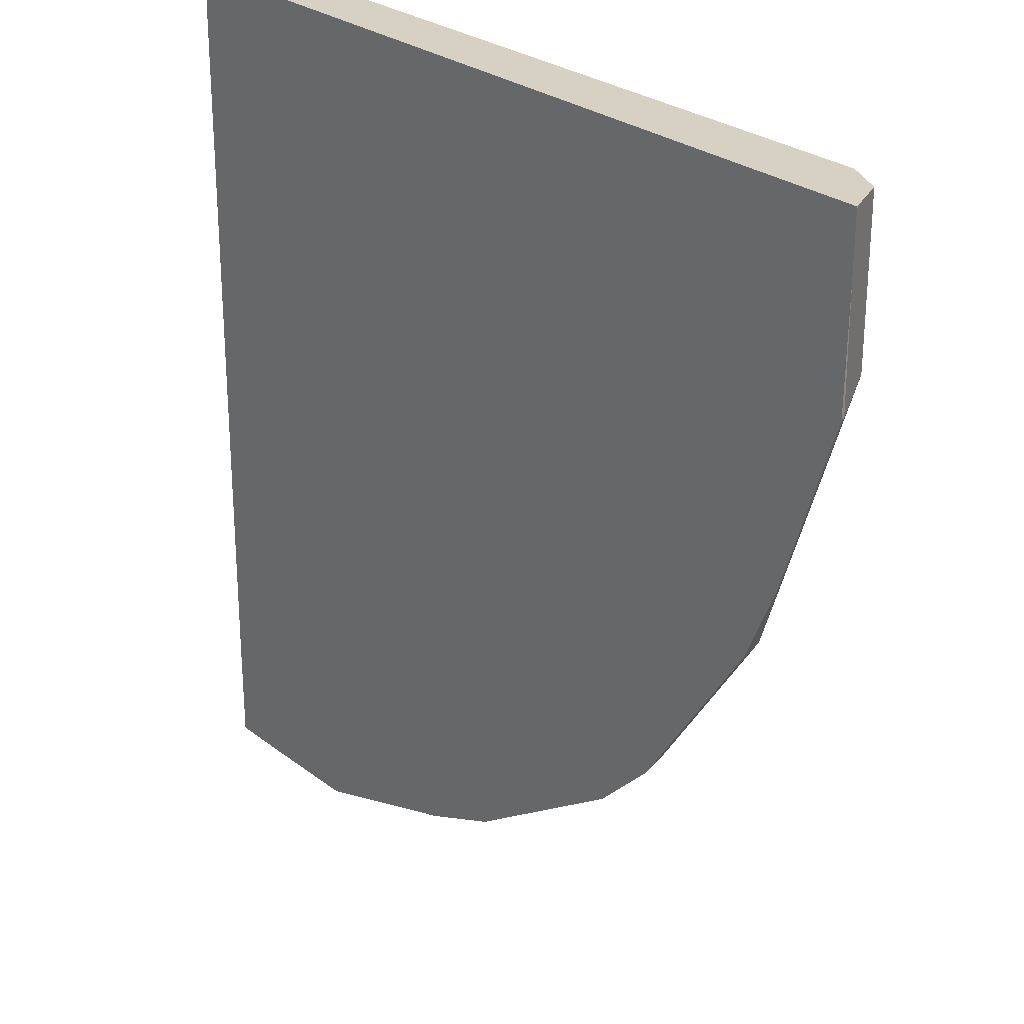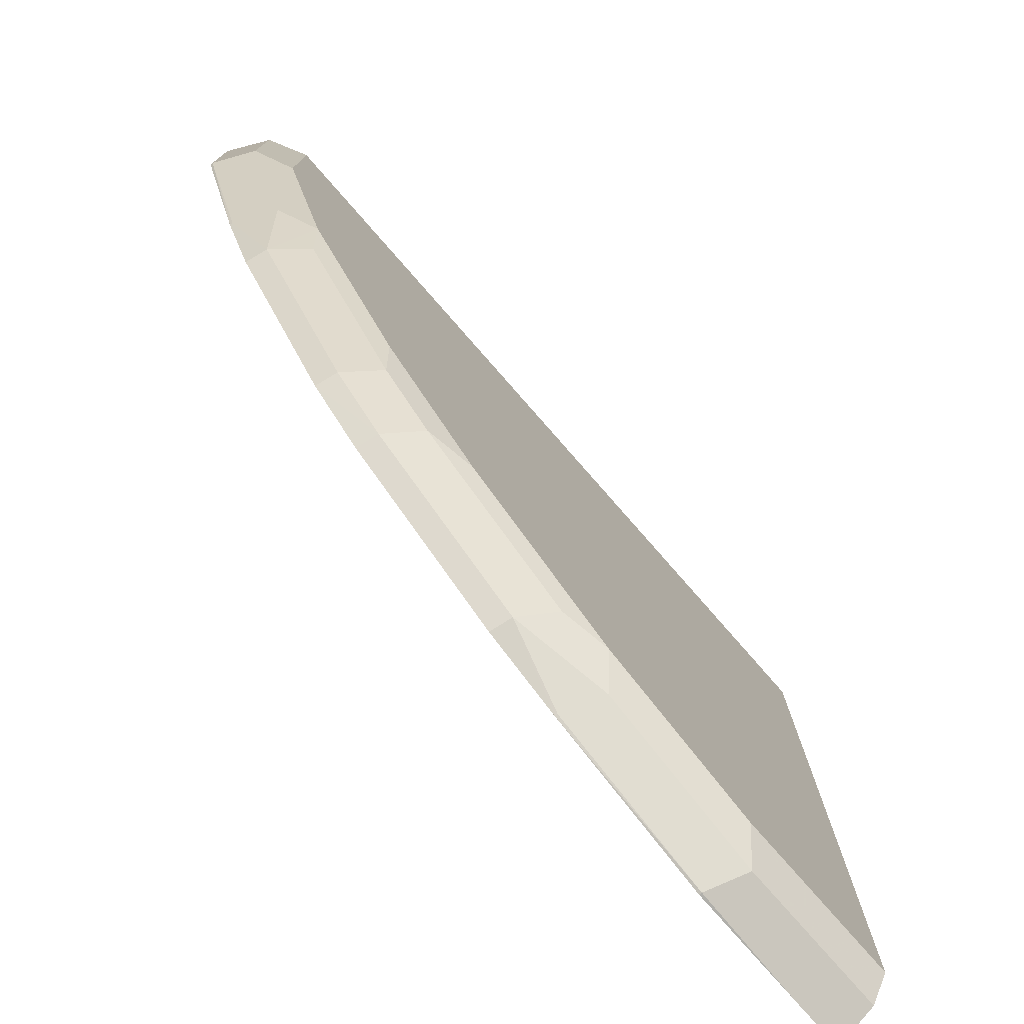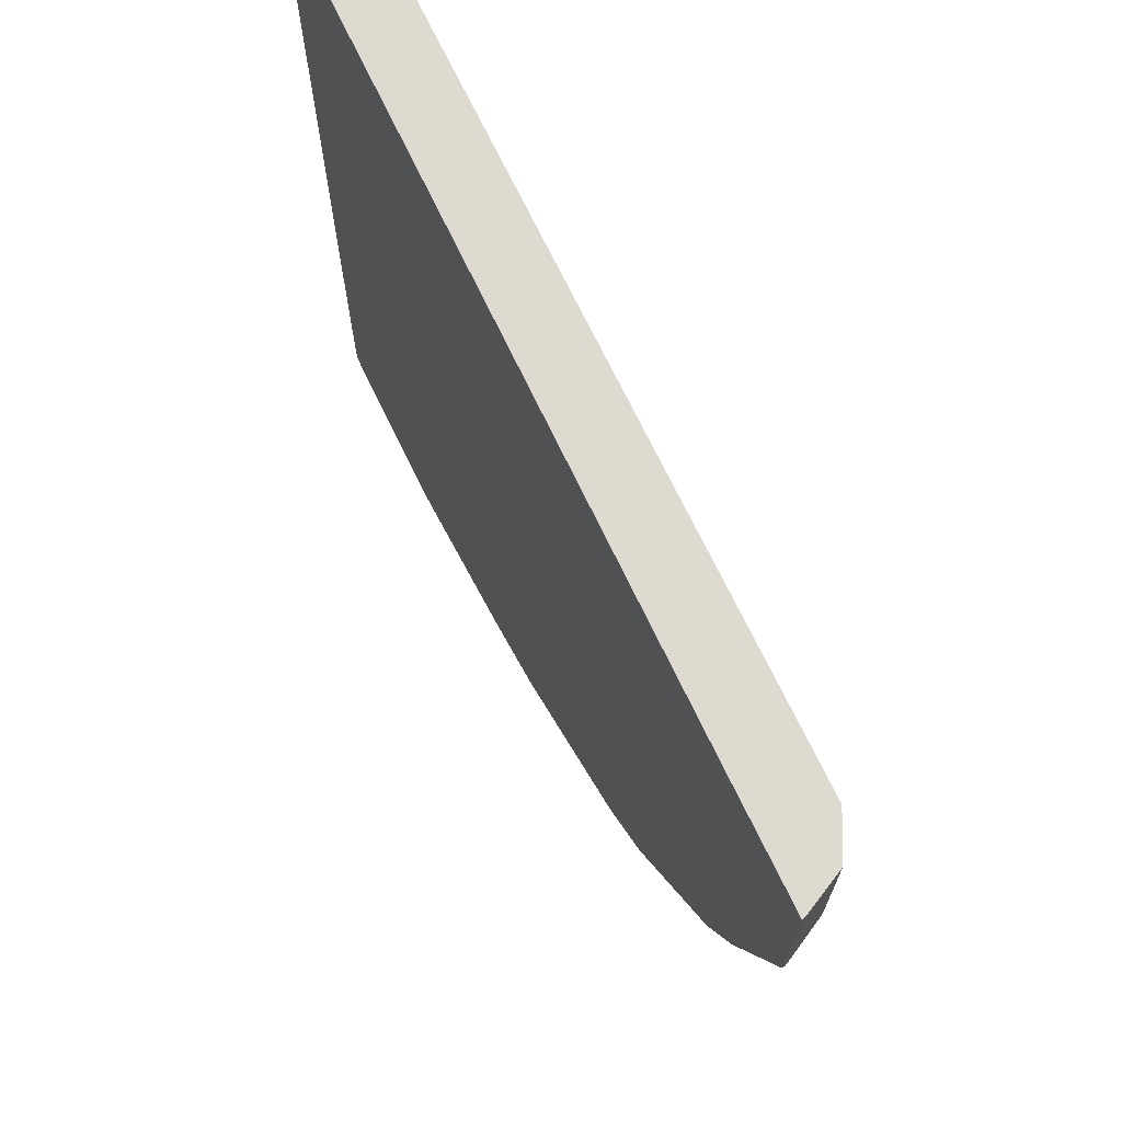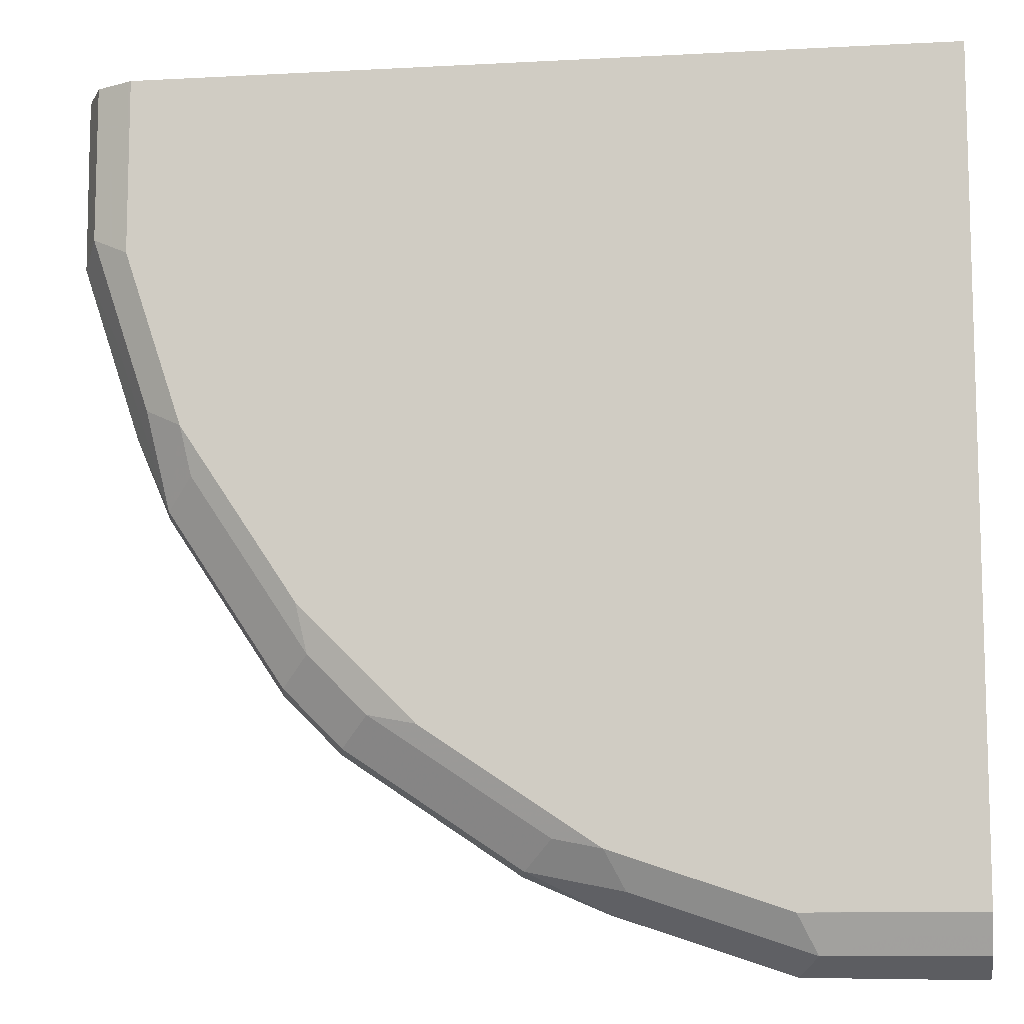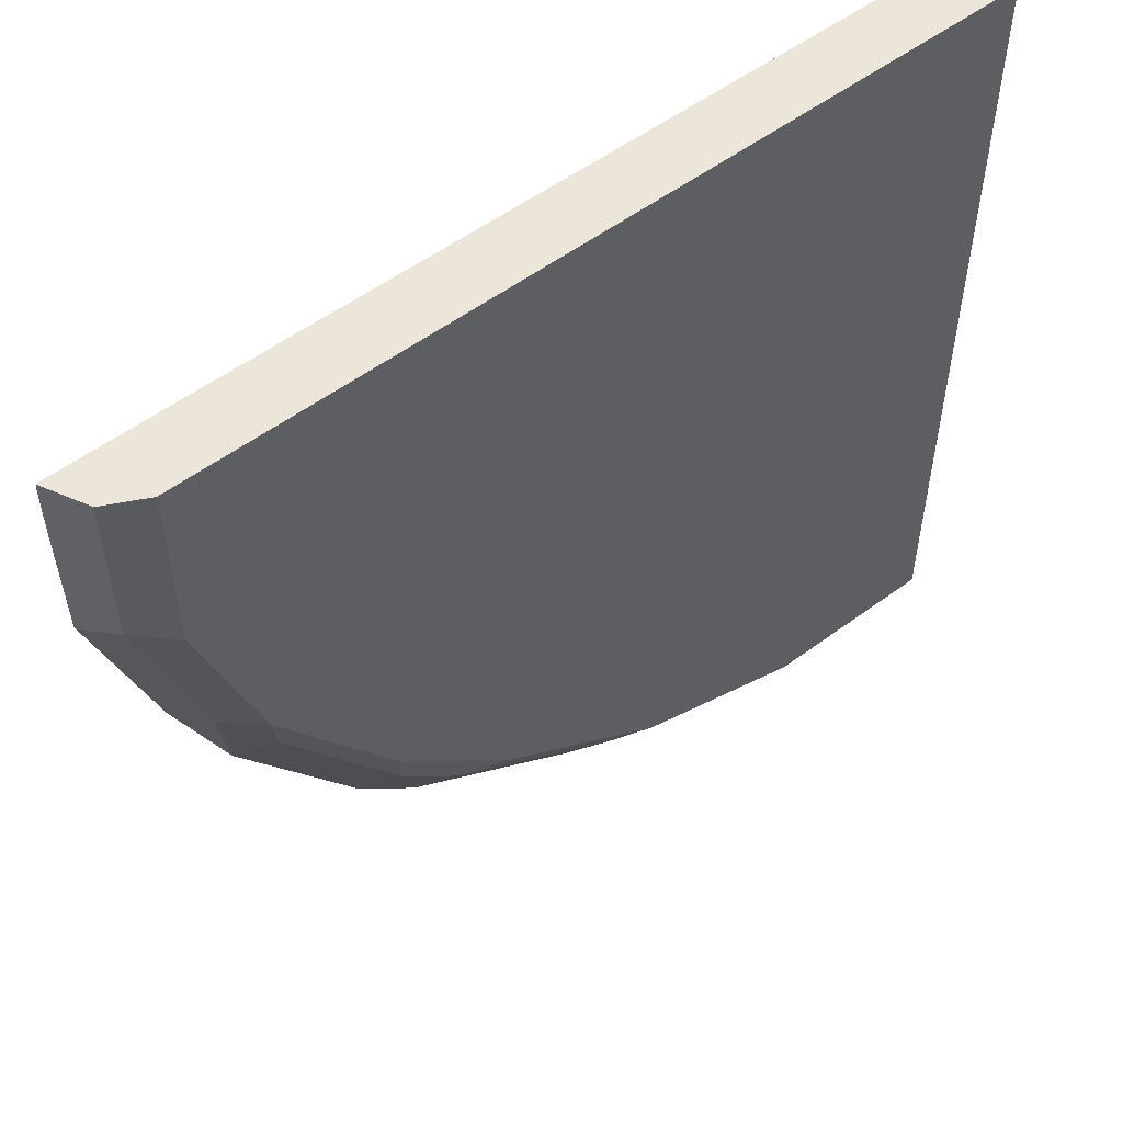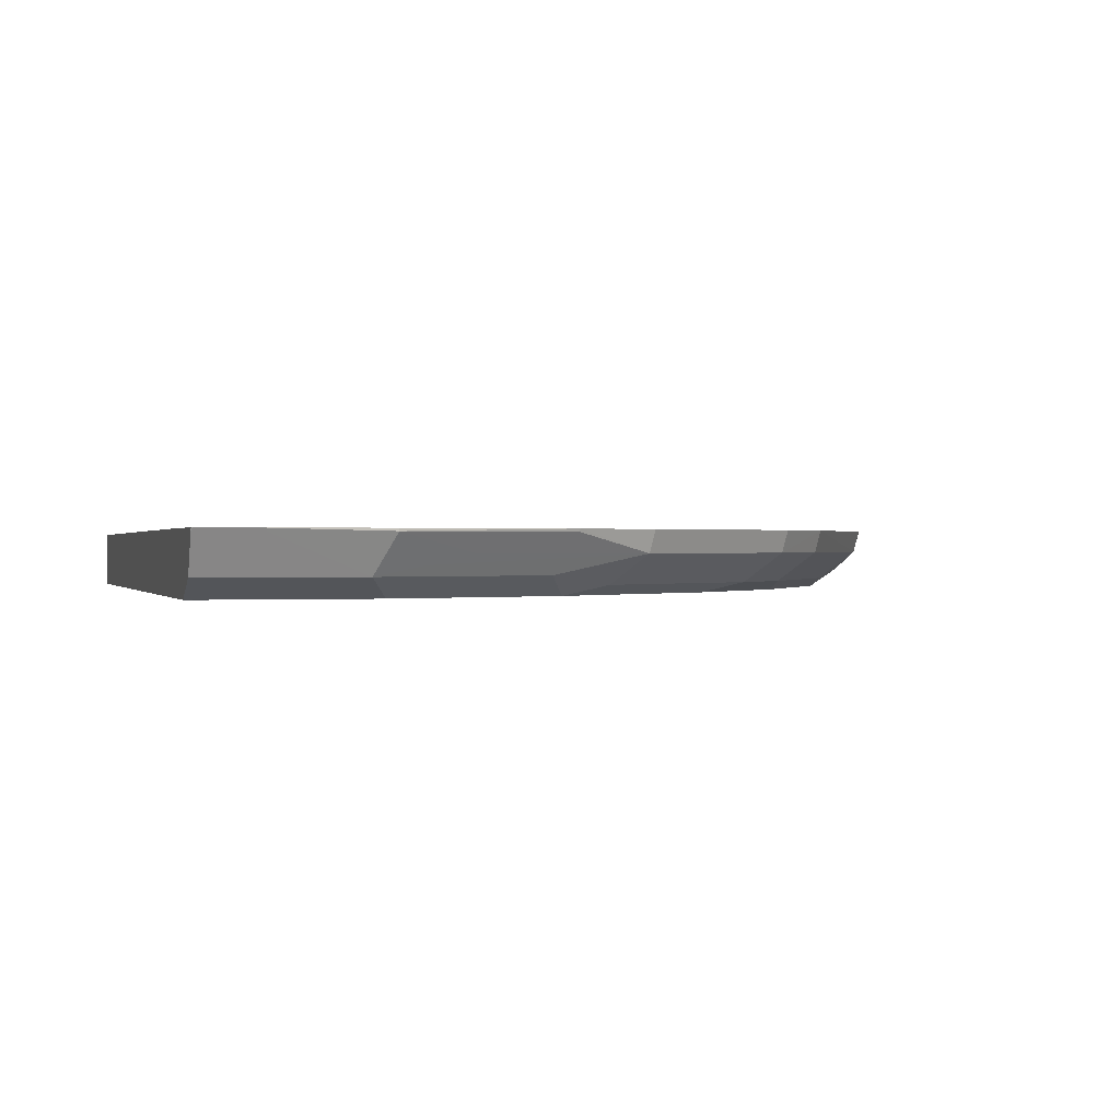
<metadata>
{"format":"obj","ext":"obj","renderer":"f3d","projection":"perspective","resolution":1024,"background":"white","views":[{"elev":27.1,"azim":-130.1,"up":"+Z"},{"elev":-77.5,"azim":-48.8,"up":"+Z"},{"elev":70.9,"azim":-115.7,"up":"+Z"},{"elev":-10.1,"azim":7.8,"up":"+Z"},{"elev":54.5,"azim":-38.3,"up":"+Z"},{"elev":0.4,"azim":164.3,"up":"+Y"}]}
</metadata>
<code>
v -0.0002166 -0.7134 0.0009519
v -0.5495 -0.7114 0.0009519
v -0.0002166 -0.7552 0.0009519
v -0.0002166 -0.7114 -0.5495
v -0.6301 -0.7114 0.0009519
v -0.04106 -0.7554 0.0009519
v -0.0002166 -0.7554 0.0008901
v -0.0002166 -0.7114 -0.6303
v -0.6294 -0.7134 0.0009519
v -0.6305 -0.7114 -0.001026
v -0.5875 -0.7554 0.0009519
v -0.0002166 -0.7554 -0.5875
v -0.0002166 -0.7131 -0.6296
v -0.001019 -0.7114 -0.6305
v -0.6285 -0.7153 0.0009519
v -0.6305 -0.7114 -0.03996
v -0.6154 -0.7414 0.0009519
v -0.5894 -0.7544 0.0009519
v -0.5875 -0.7554 -0.1259
v -0.1259 -0.7554 -0.5875
v -0.0002166 -0.7553 -0.5876
v -0.0002166 -0.7414 -0.6155
v -0.04001 -0.7114 -0.6305
v -0.6294 -0.7114 -0.1259
v -0.6294 -0.7134 -0.1259
v -0.6154 -0.7414 -0.1119
v -0.5455 -0.7554 -0.2518
v -0.112 -0.7414 -0.6155
v -0.2518 -0.7554 -0.5455
v -0.1259 -0.7134 -0.6294
v -0.1259 -0.7114 -0.6294
v -0.5879 -0.7114 -0.2522
v -0.6015 -0.7274 -0.1819
v -0.5875 -0.7134 -0.2518
v -0.5735 -0.7414 -0.2378
v -0.5595 -0.7274 -0.3078
v -0.5385 -0.7484 -0.2868
v -0.4616 -0.7554 -0.3776
v -0.2378 -0.7414 -0.5735
v -0.3078 -0.7274 -0.5595
v -0.1469 -0.7344 -0.6085
v -0.2868 -0.7484 -0.5385
v -0.3776 -0.7554 -0.4616
v -0.1819 -0.7274 -0.6015
v -0.2518 -0.7134 -0.5875
v -0.2522 -0.7114 -0.5879
v -0.5627 -0.7114 -0.311
v -0.4788 -0.7114 -0.4368
v -0.4755 -0.7274 -0.4336
v -0.4546 -0.7484 -0.4126
v -0.4126 -0.7484 -0.4546
v -0.311 -0.7114 -0.5627
v -0.4336 -0.7274 -0.4756
v -0.4368 -0.7114 -0.4787
f 26 36 35
f 27 36 37
f 27 37 38
f 27 35 36
f 28 39 40
f 28 40 41
f 28 41 30
f 26 33 36
f 29 42 40
f 28 29 39
f 25 36 33
f 21 28 22
f 25 32 34
f 25 33 26
f 24 32 25
f 23 28 30
f 23 30 31
f 20 29 28
f 20 28 21
f 19 35 27
f 19 26 35
f 29 40 39
f 25 34 36
f 29 43 51
f 40 44 41
f 30 41 44
f 18 26 19
f 49 53 51
f 48 53 49
f 48 54 53
f 40 54 52
f 40 53 54
f 40 51 53
f 40 42 51
f 40 46 45
f 40 52 46
f 38 51 43
f 38 50 51
f 37 50 38
f 36 50 37
f 49 51 50
f 36 48 49
f 36 47 48
f 32 36 34
f 32 47 36
f 30 46 31
f 30 45 46
f 30 40 45
f 30 44 40
f 29 51 42
f 17 26 18
f 36 49 50
f 16 24 25
f 2 52 54
f 2 46 52
f 2 31 46
f 2 23 31
f 2 14 23
f 2 8 14
f 2 4 8
f 1 4 2
f 1 8 4
f 1 13 8
f 1 22 13
f 1 21 22
f 1 12 21
f 1 7 12
f 1 3 7
f 1 6 3
f 1 11 6
f 1 17 18
f 1 15 17
f 1 9 15
f 1 5 9
f 1 2 5
f 16 25 26
f 2 54 48
f 2 48 47
f 1 18 11
f 2 32 24
f 2 47 32
f 14 28 23
f 14 22 28
f 13 22 14
f 11 18 19
f 10 17 15
f 10 26 17
f 10 16 26
f 9 10 15
f 8 13 14
f 6 12 7
f 12 20 21
f 6 29 20
f 2 16 10
f 6 20 12
f 2 10 5
f 2 24 16
f 5 10 9
f 3 6 7
f 6 19 27
f 6 27 38
f 6 38 43
f 6 43 29
f 6 11 19

</code>
